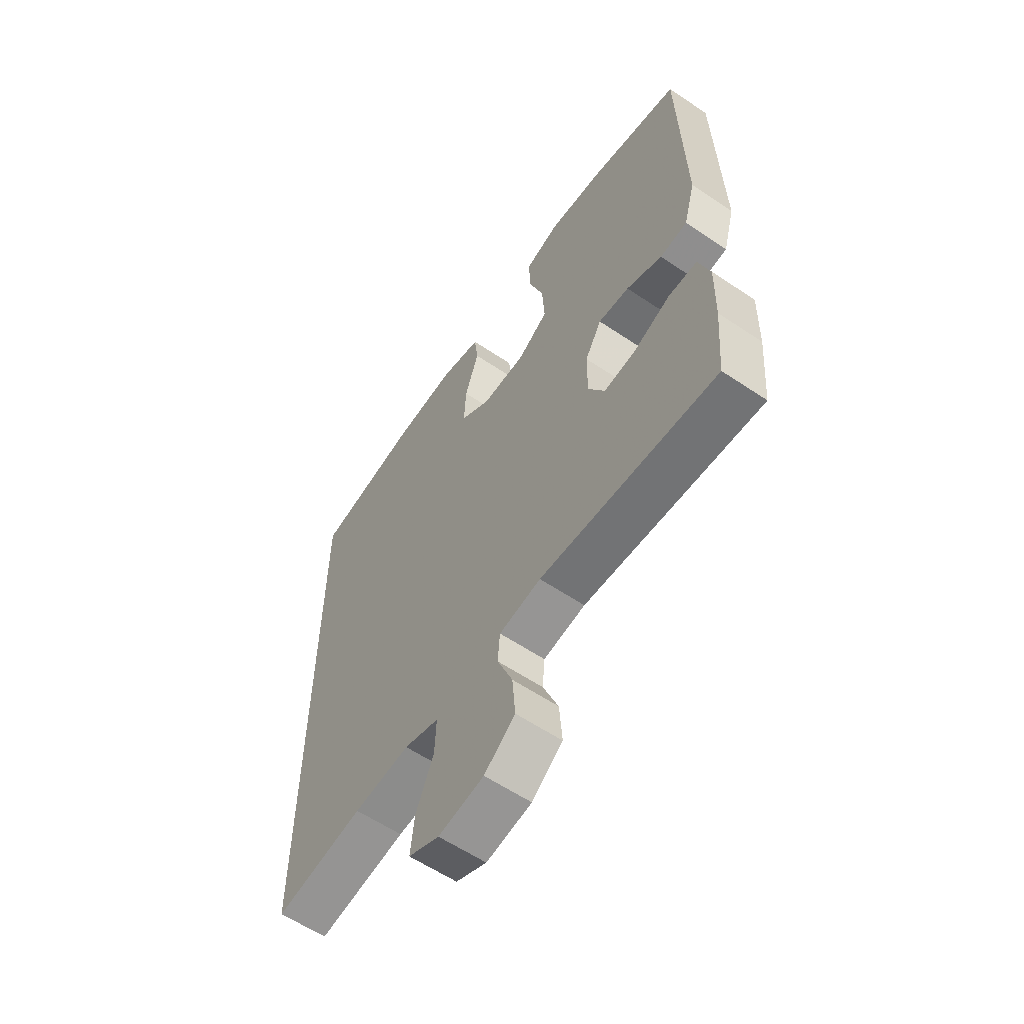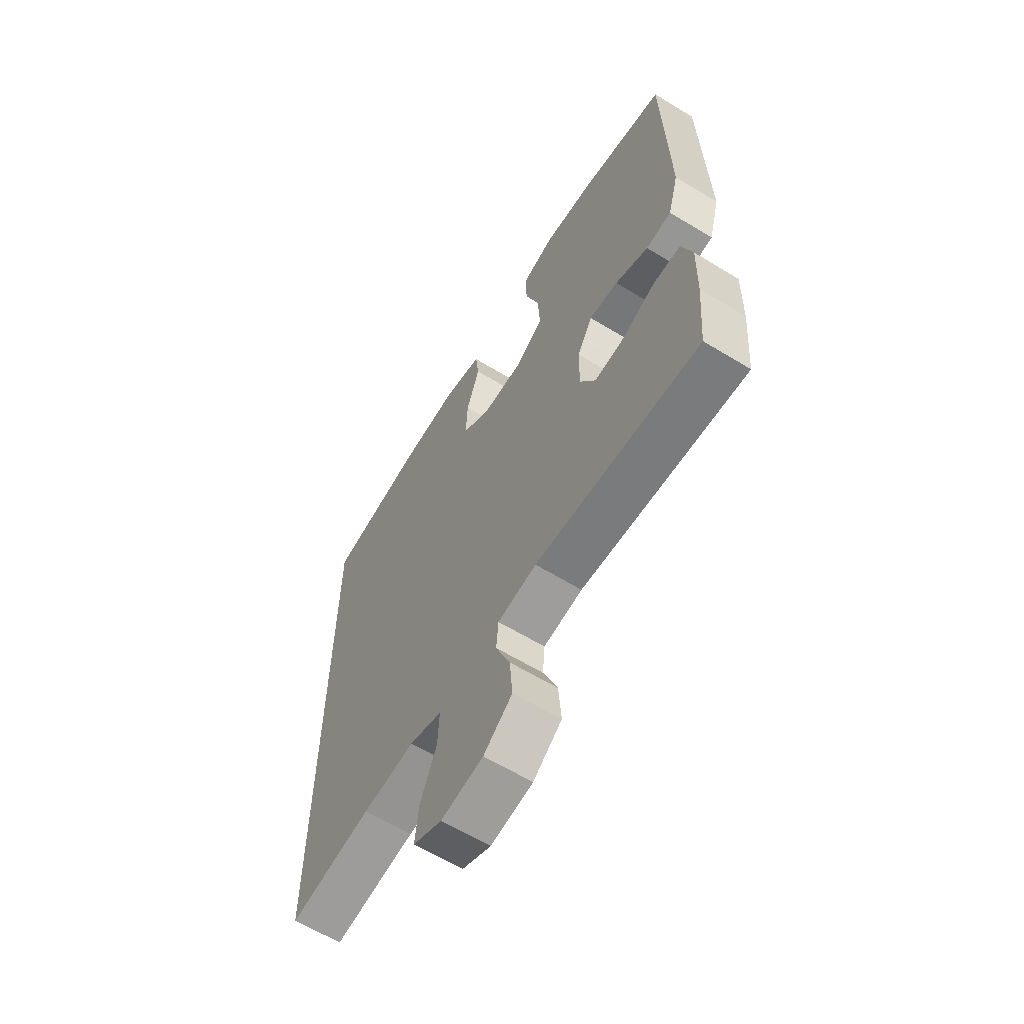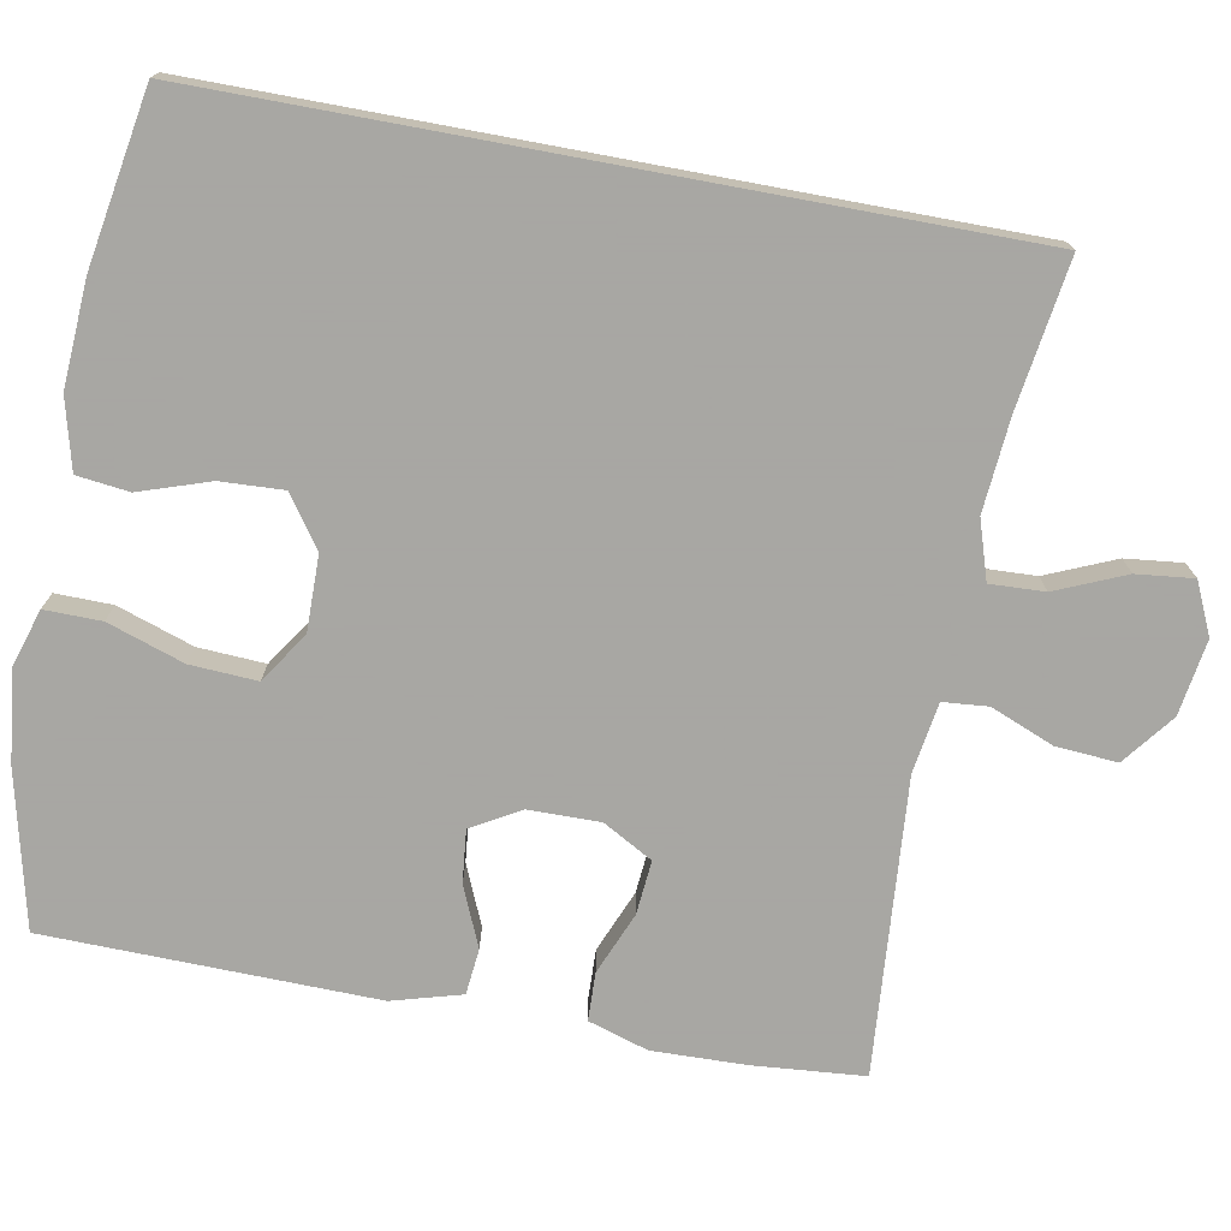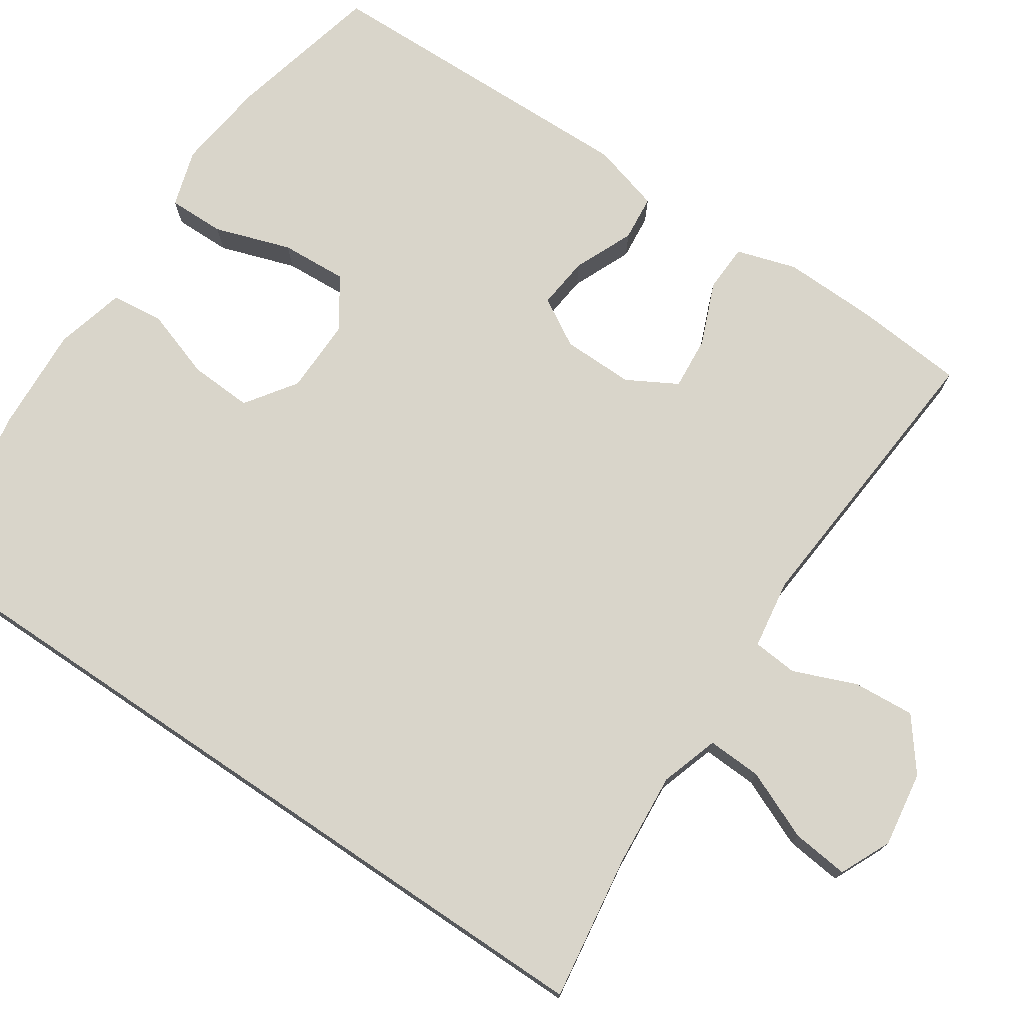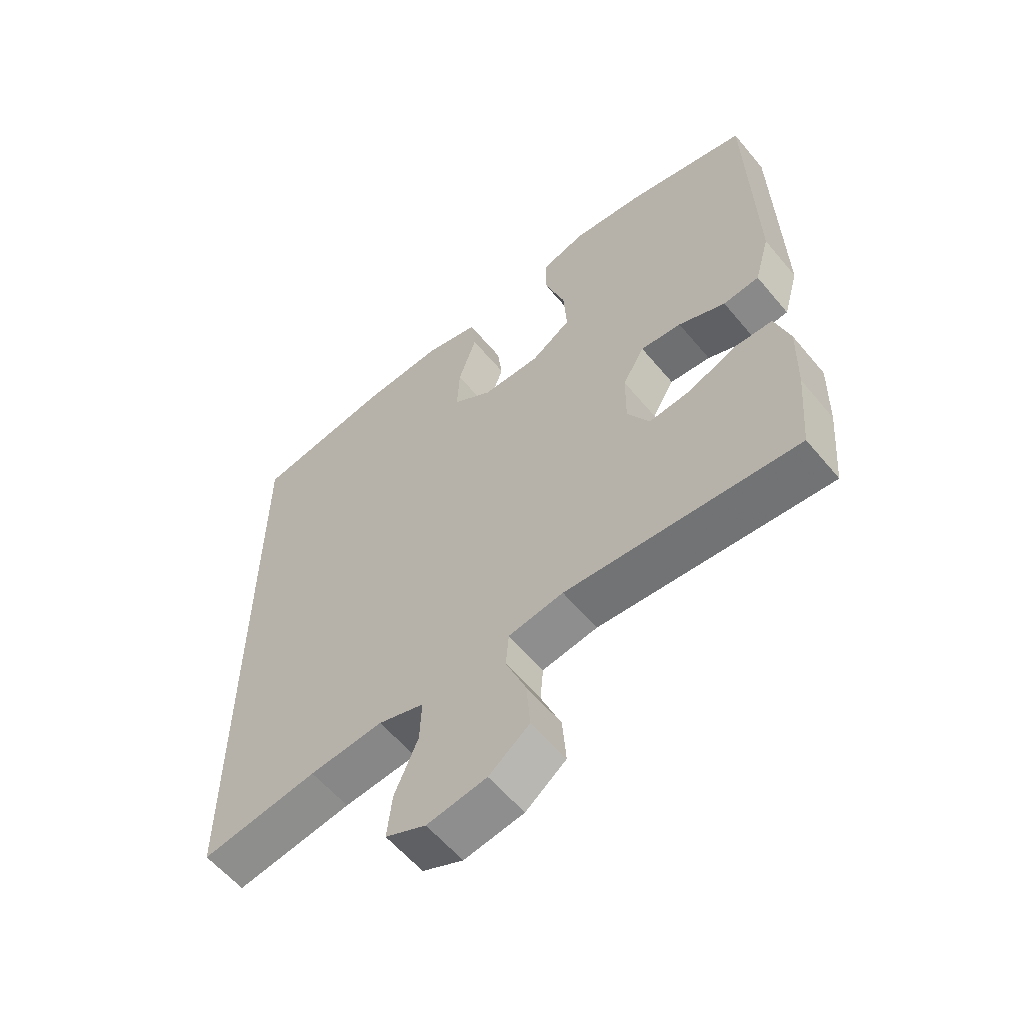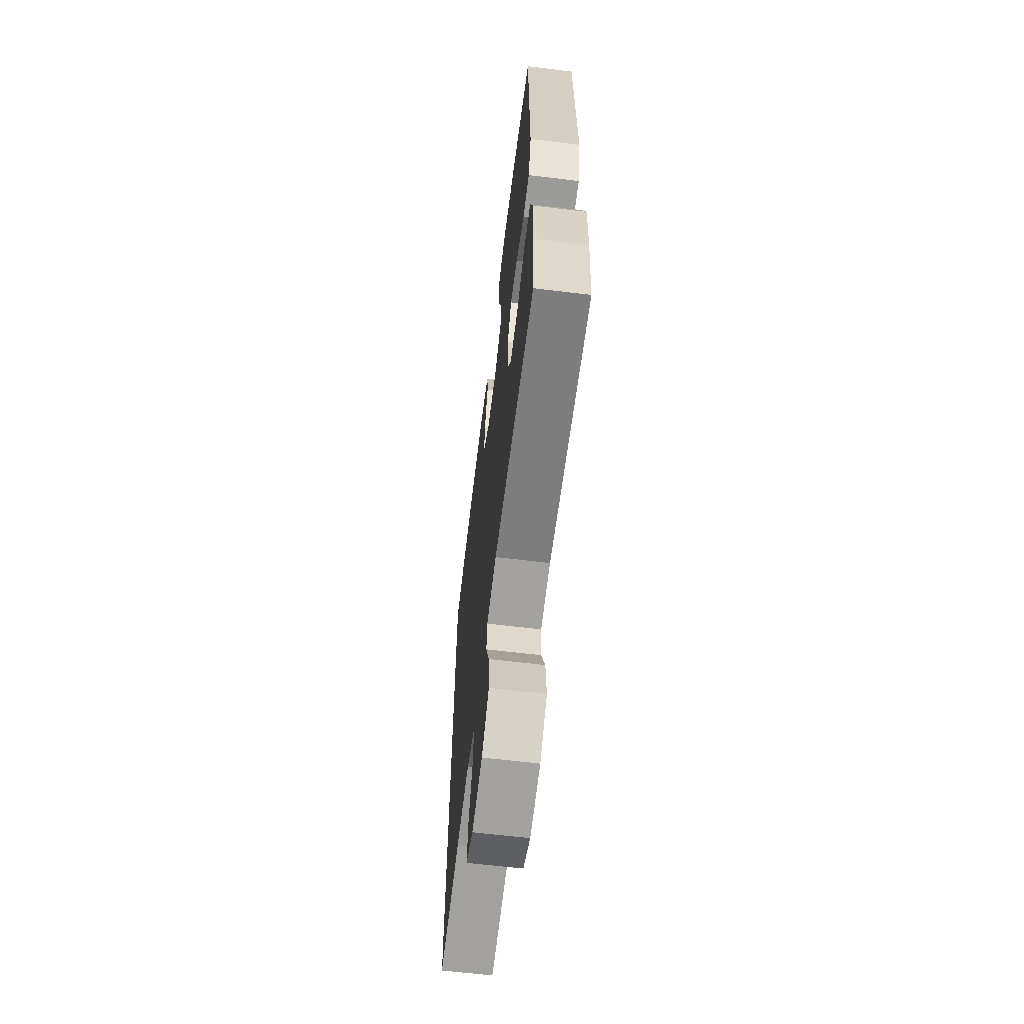
<metadata>
{"format":"obj","ext":"obj","renderer":"f3d","projection":"perspective","resolution":1024,"background":"white","views":[{"elev":-59.9,"azim":-124.6,"up":"+Z"},{"elev":-62.5,"azim":-121.7,"up":"+Z"},{"elev":-74.4,"azim":79.5,"up":"+Y"},{"elev":74.4,"azim":124.0,"up":"+Y"},{"elev":-59.0,"azim":-140.5,"up":"+Z"},{"elev":-63.7,"azim":-97.0,"up":"+Z"}]}
</metadata>
<code>
v -0.5 0.07 0.5
v -0.3 0.07 0.547
v -0.183 0.07 0.561
v -0.109 0.07 0.538
v -0.11 0.07 0.465
v -0.143 0.07 0.367
v -0.148 0.07 0.281
v -0.083 0.07 0.238
v 0.013 0.07 0.239
v 0.078 0.07 0.284
v 0.074 0.07 0.365
v 0.044 0.07 0.455
v 0.052 0.07 0.522
v 0.142 0.07 0.545
v 0.277 0.07 0.537
v 0.5 0.07 0.499
v 0.5 0.07 -0.52
v 0.31 0.07 -0.492
v 0.19 0.07 -0.482
v 0.115 0.07 -0.506
v 0.118 0.07 -0.576
v 0.156 0.07 -0.665
v 0.164 0.07 -0.738
v 0.098 0.07 -0.768
v 0.001 0.07 -0.753
v -0.065 0.07 -0.702
v -0.059 0.07 -0.623
v -0.026 0.07 -0.542
v -0.031 0.07 -0.484
v -0.121 0.07 -0.47
v -0.5 0.07 -0.5
v -0.512 0.07 -0.358
v -0.515 0.07 -0.237
v -0.491 0.07 -0.16
v -0.429 0.07 -0.158
v -0.349 0.07 -0.191
v -0.28 0.07 -0.197
v -0.244 0.07 -0.133
v -0.245 0.07 -0.041
v -0.281 0.07 0.021
v -0.348 0.07 0.014
v -0.425 0.07 -0.019
v -0.484 0.07 -0.013
v -0.509 0.07 0.076
v -0.5 0 0.5
v -0.3 0 0.547
v -0.183 0 0.561
v -0.109 0 0.538
v -0.11 0 0.465
v -0.143 0 0.367
v -0.148 0 0.281
v -0.083 0 0.238
v 0.013 0 0.239
v 0.078 0 0.284
v 0.074 0 0.365
v 0.044 0 0.455
v 0.052 0 0.522
v 0.142 0 0.545
v 0.277 0 0.537
v 0.5 0 0.499
v 0.5 0 -0.52
v 0.31 0 -0.492
v 0.19 0 -0.482
v 0.115 0 -0.506
v 0.118 0 -0.576
v 0.156 0 -0.665
v 0.164 0 -0.738
v 0.098 0 -0.768
v 0.001 0 -0.753
v -0.065 0 -0.702
v -0.059 0 -0.623
v -0.026 0 -0.542
v -0.031 0 -0.484
v -0.121 0 -0.47
v -0.5 0 -0.5
v -0.512 0 -0.358
v -0.515 0 -0.237
v -0.491 0 -0.16
v -0.429 0 -0.158
v -0.349 0 -0.191
v -0.28 0 -0.197
v -0.244 0 -0.133
v -0.245 0 -0.041
v -0.281 0 0.021
v -0.348 0 0.014
v -0.425 0 -0.019
v -0.484 0 -0.013
v -0.509 0 0.076
f 41 42 43 44
f 40 41 44 1
f 39 40 1 2
f 33 34 35 36
f 33 36 37
f 30 31 32 33
f 29 30 33 37
f 25 26 27 28
f 25 28 29
f 24 25 29
f 21 22 23 24
f 20 21 24 29
f 19 20 29 37
f 15 16 17 18
f 11 12 13 14
f 10 11 14 15
f 3 4 5 6
f 39 2 3 6
f 38 39 6 7
f 19 37 38
f 10 15 18 19
f 9 10 19 38
f 8 9 38
f 7 8 38
f 88 87 86 85
f 45 88 85 84
f 46 45 84 83
f 80 79 78 77
f 81 80 77
f 77 76 75 74
f 81 77 74 73
f 72 71 70 69
f 73 72 69
f 73 69 68
f 68 67 66 65
f 73 68 65 64
f 81 73 64 63
f 62 61 60 59
f 58 57 56 55
f 59 58 55 54
f 50 49 48 47
f 50 47 46 83
f 51 50 83 82
f 82 81 63
f 63 62 59 54
f 82 63 54 53
f 82 53 52
f 82 52 51
f 1 45 46 2
f 2 46 47 3
f 3 47 48 4
f 4 48 49 5
f 5 49 50 6
f 6 50 51 7
f 7 51 52 8
f 8 52 53 9
f 9 53 54 10
f 10 54 55 11
f 11 55 56 12
f 12 56 57 13
f 13 57 58 14
f 14 58 59 15
f 15 59 60 16
f 16 60 61 17
f 17 61 62 18
f 18 62 63 19
f 19 63 64 20
f 20 64 65 21
f 21 65 66 22
f 22 66 67 23
f 23 67 68 24
f 24 68 69 25
f 25 69 70 26
f 26 70 71 27
f 27 71 72 28
f 28 72 73 29
f 29 73 74 30
f 30 74 75 31
f 31 75 76 32
f 32 76 77 33
f 33 77 78 34
f 34 78 79 35
f 35 79 80 36
f 36 80 81 37
f 37 81 82 38
f 38 82 83 39
f 39 83 84 40
f 40 84 85 41
f 41 85 86 42
f 42 86 87 43
f 43 87 88 44
f 44 88 45 1

</code>
